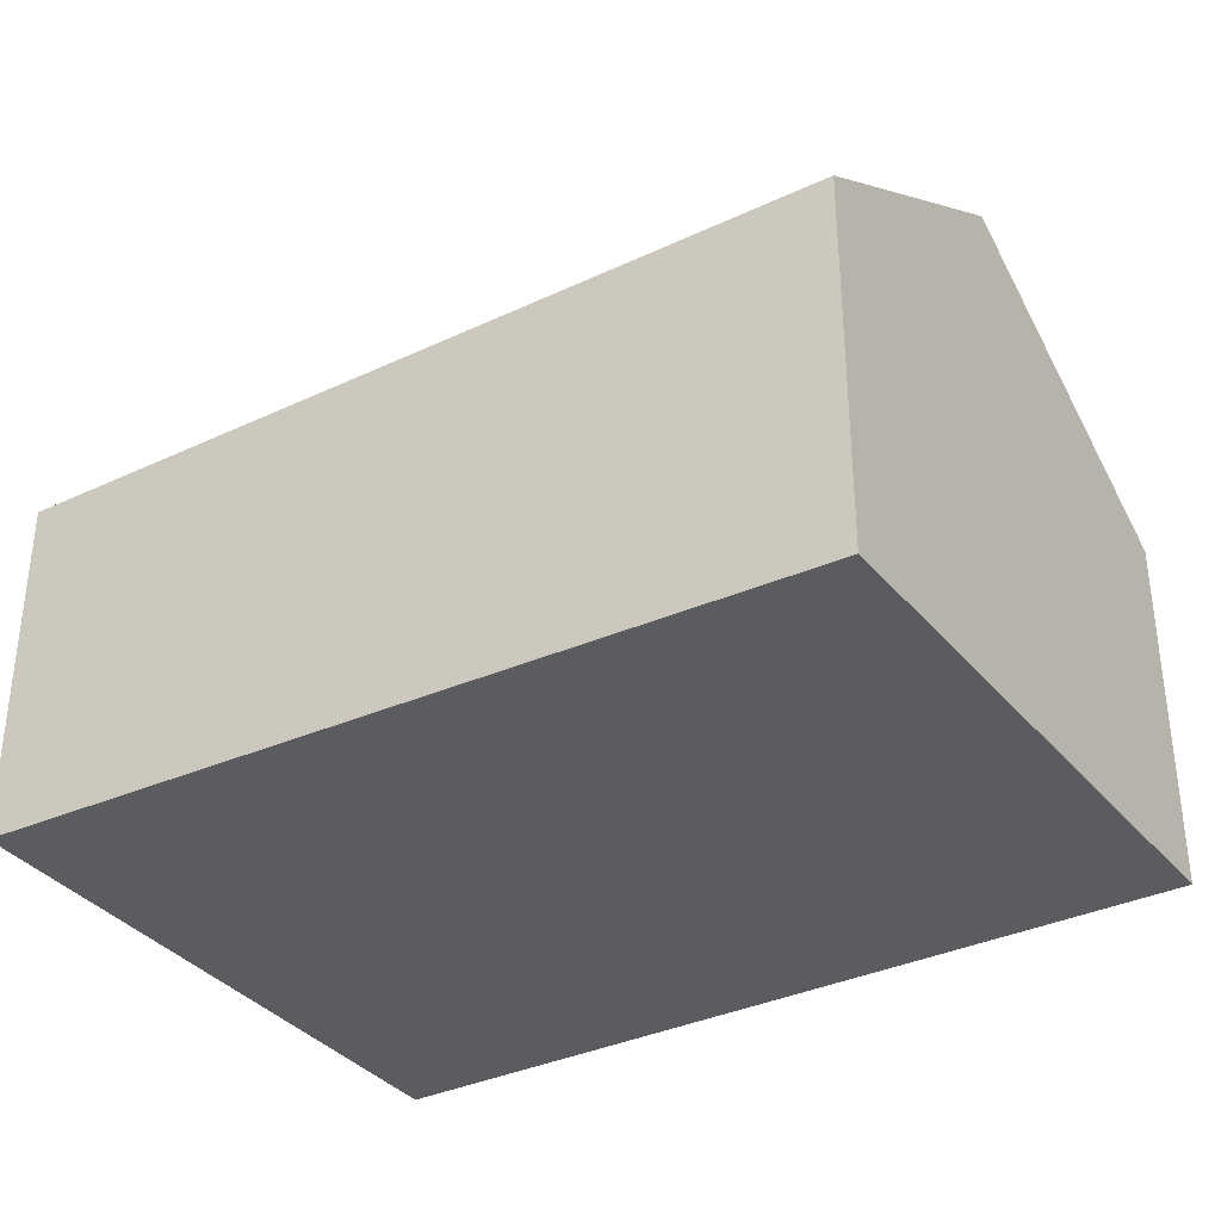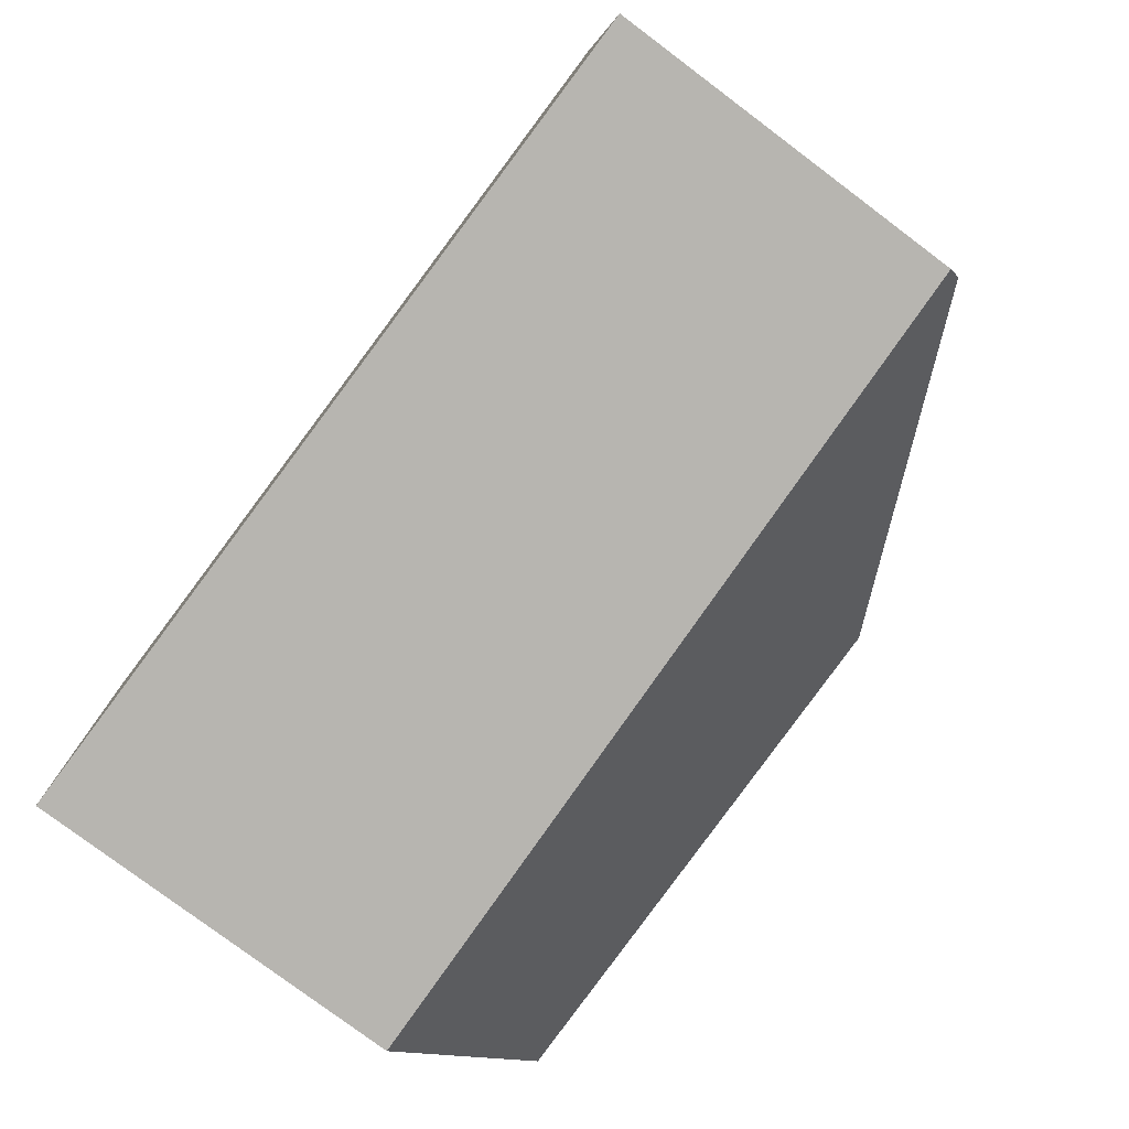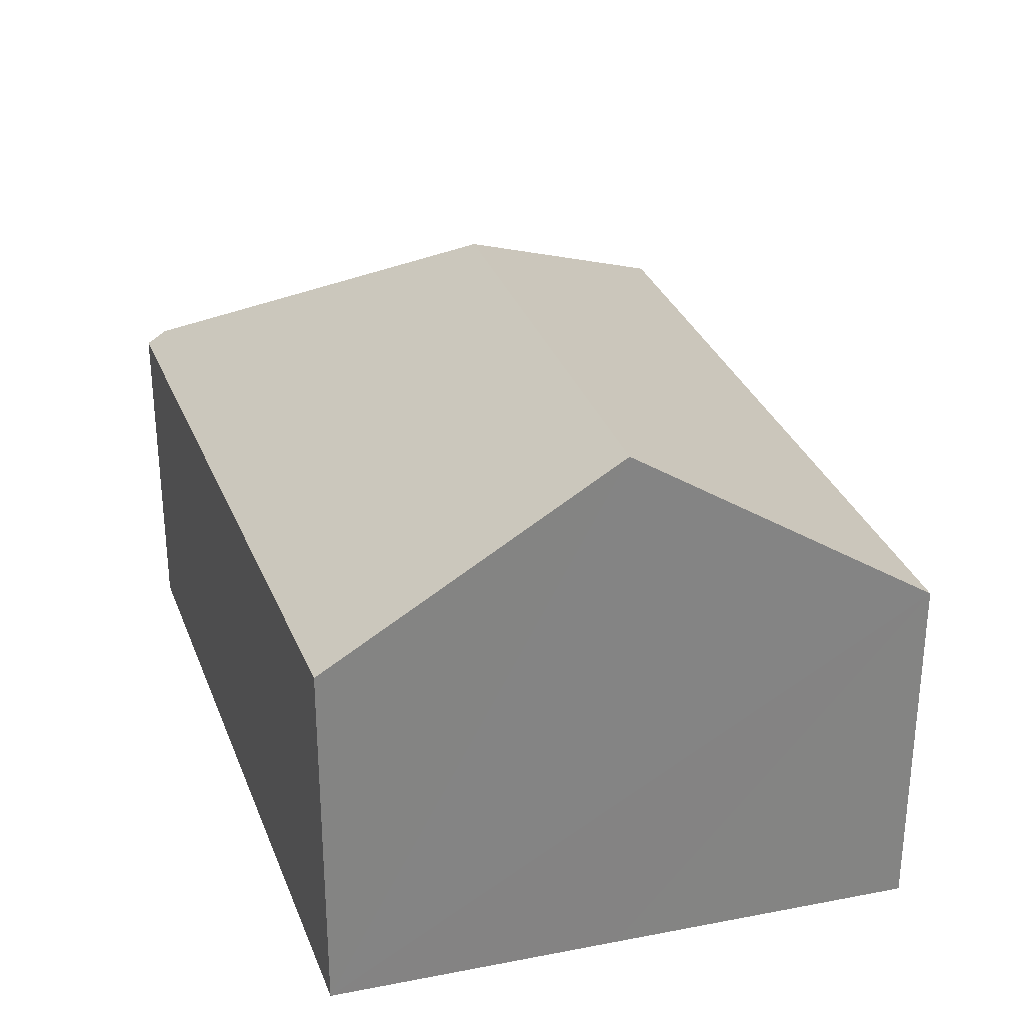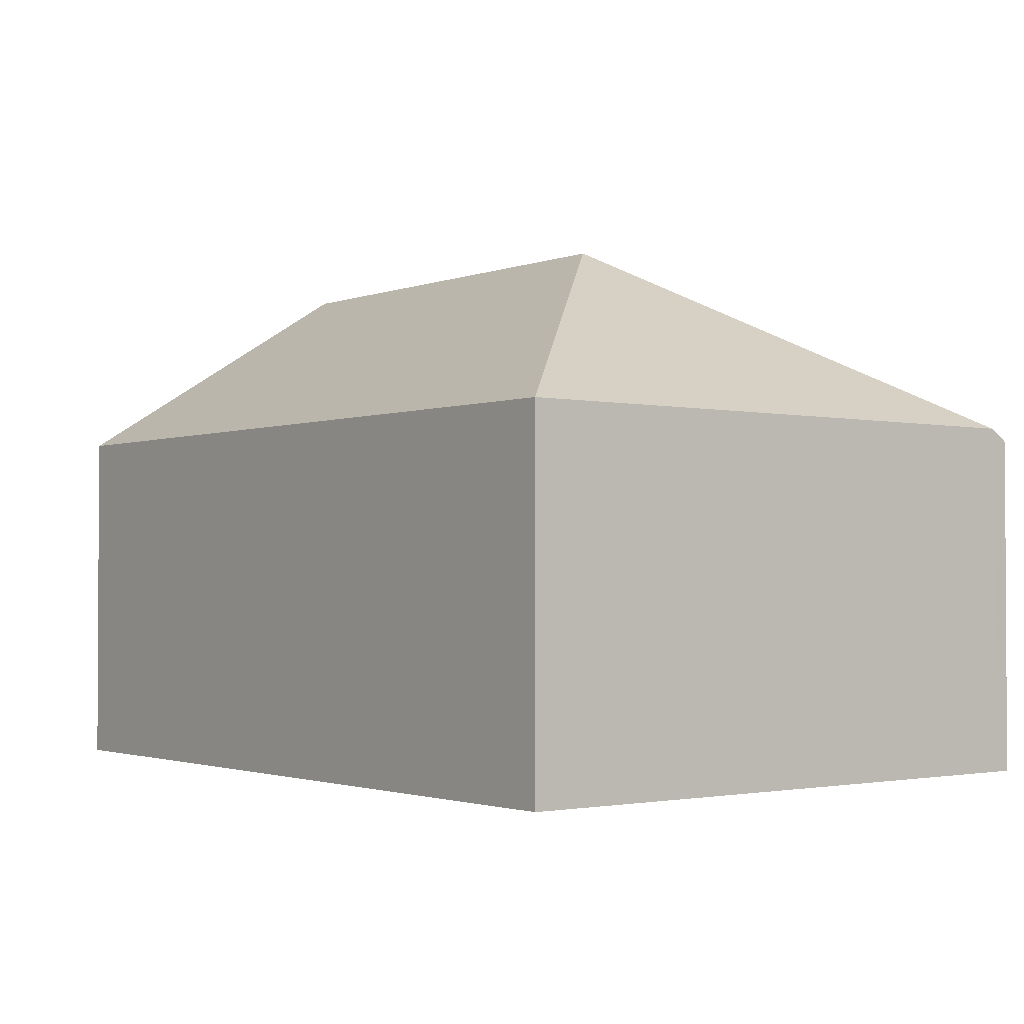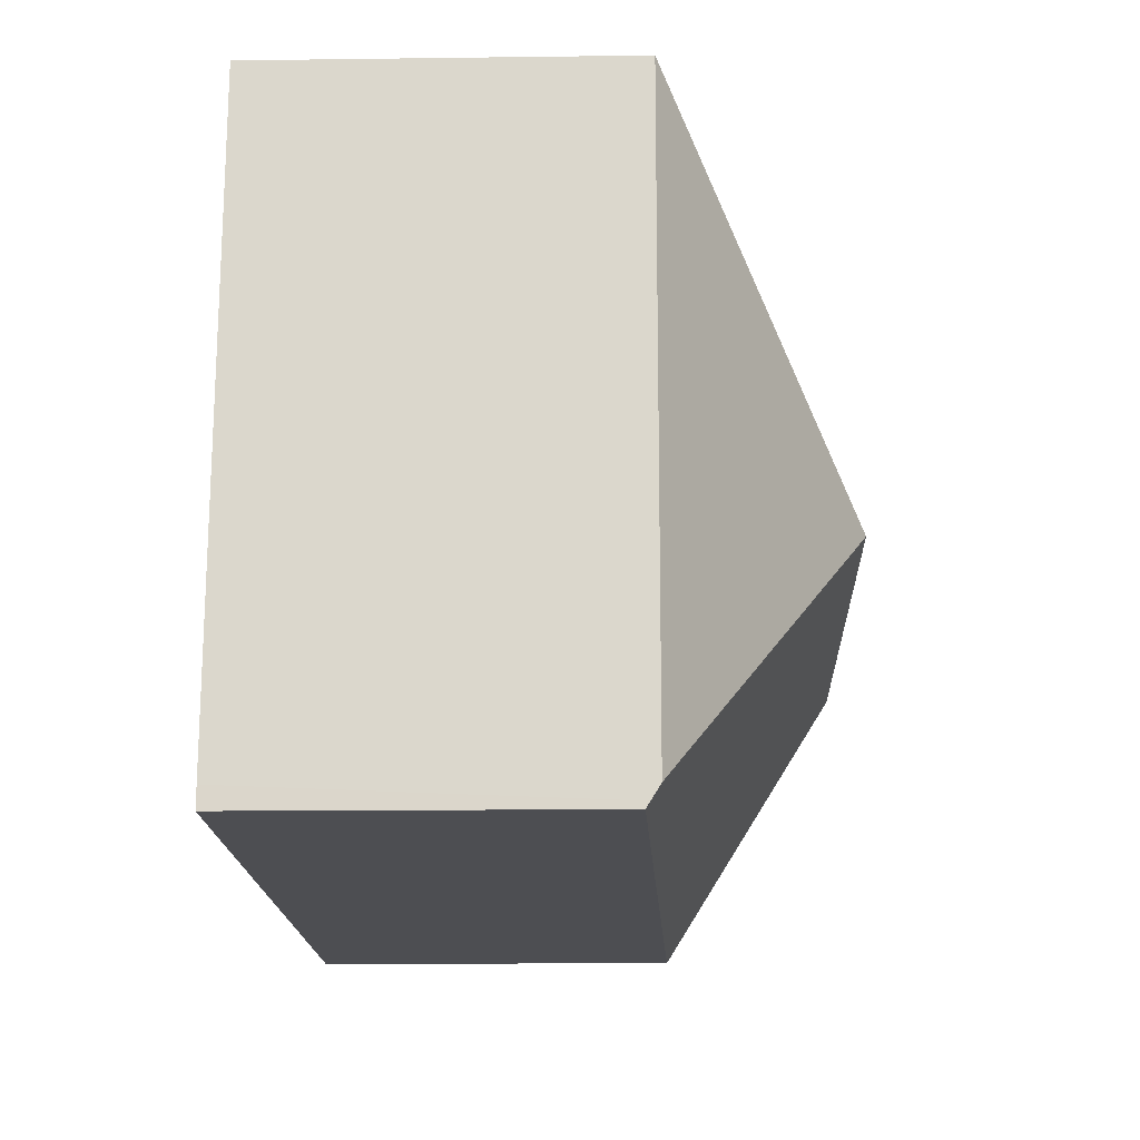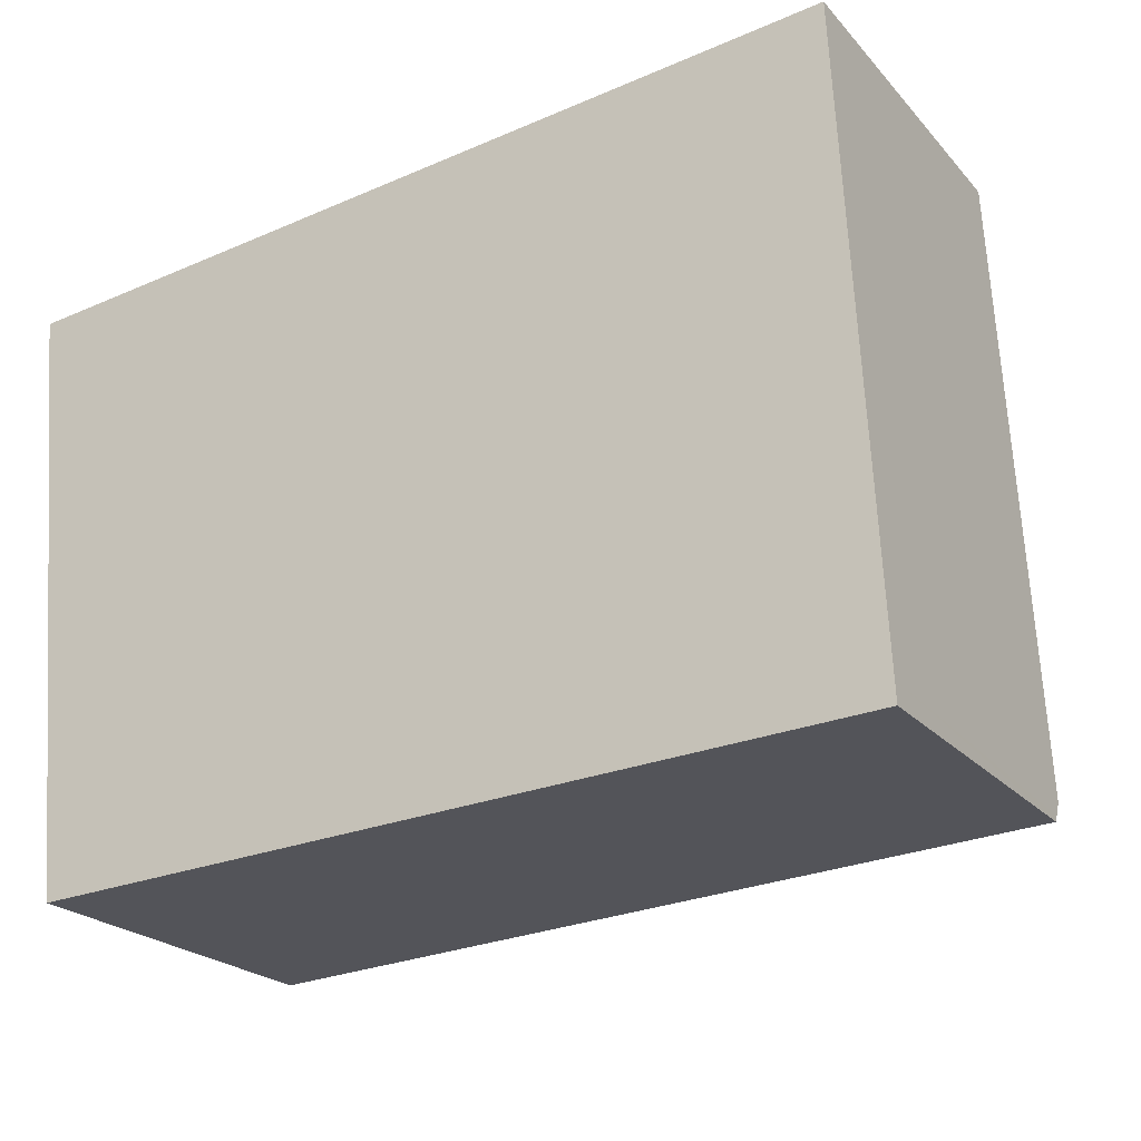
<metadata>
{"format":"obj","ext":"obj","renderer":"f3d","projection":"perspective","resolution":1024,"background":"white","views":[{"elev":-34.0,"azim":-152.1,"up":"+Y"},{"elev":-78.6,"azim":53.1,"up":"+Z"},{"elev":28.7,"azim":-111.6,"up":"+Y"},{"elev":-1.8,"azim":47.9,"up":"+Y"},{"elev":-14.2,"azim":91.6,"up":"+Z"},{"elev":-22.6,"azim":30.0,"up":"+Z"}]}
</metadata>
<code>
v  3.839 3.8 -1.782
v  5.867 2.472 0.572
v  6.088 2.472 -3.719
v  5.161 2.41 -3.91
v  6.093 2.41 -3.819
v  6.095 2.383 -3.863
v  0.409 2.549 -4.148
v  0.211 3.8 -2.136
v  0 2.472 1.514e-16
v  0.409 2.54e-16 -4.148
v  0.211 1.308e-16 -2.136
v  0 0 0
v  5.867 -3.502e-17 0.572
v  6.088 2.277e-16 -3.719
v  6.095 2.365e-16 -3.863
v  6.093 2.338e-16 -3.819
v  5.161 2.394e-16 -3.91
g defaultobject
f 1 2 3
f 4 5 6
f 5 4 3
f 3 4 1
f 1 4 7
f 1 7 8
f 2 8 9
f 8 2 1
f 10 8 7
f 8 10 9
f 9 10 11
f 9 11 12
f 12 2 9
f 2 12 13
f 13 3 2
f 3 13 14
f 3 14 5
f 5 14 6
f 6 14 15
f 15 14 16
f 4 10 7
f 10 4 6
f 10 6 17
f 17 6 15
f 11 13 12
f 13 11 10
f 13 10 17
f 13 17 14
f 14 17 15
f 14 15 16

</code>
